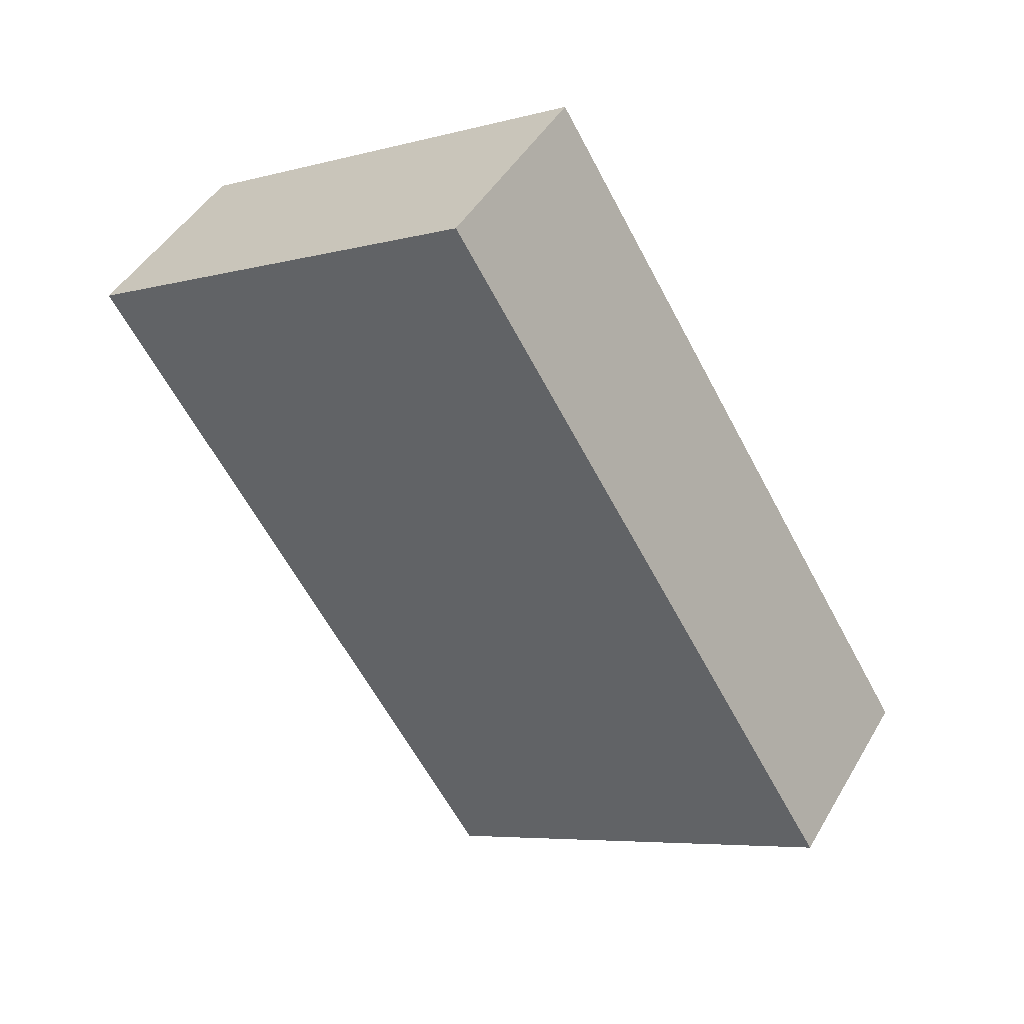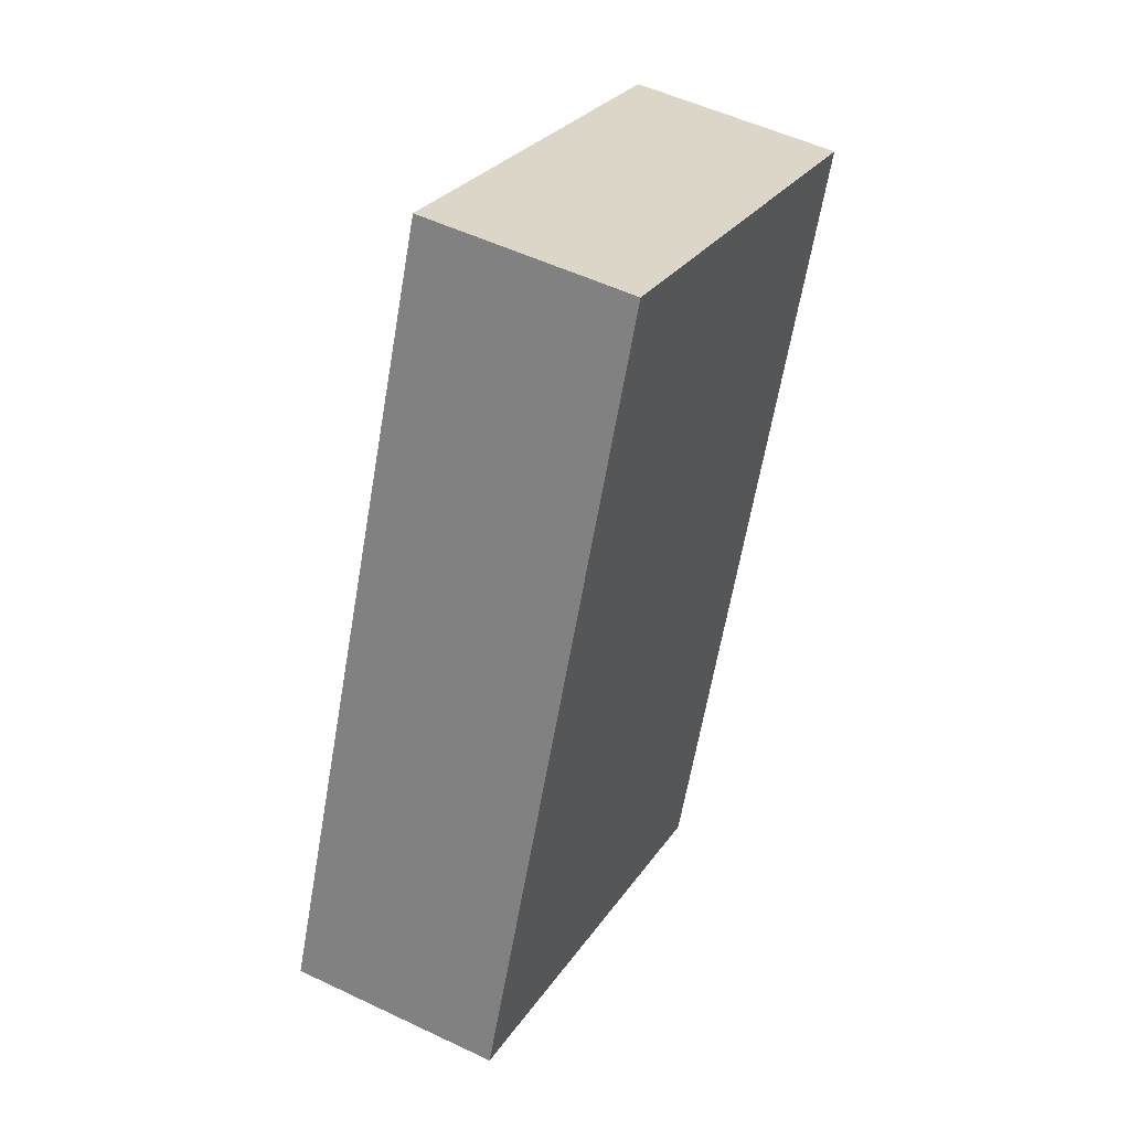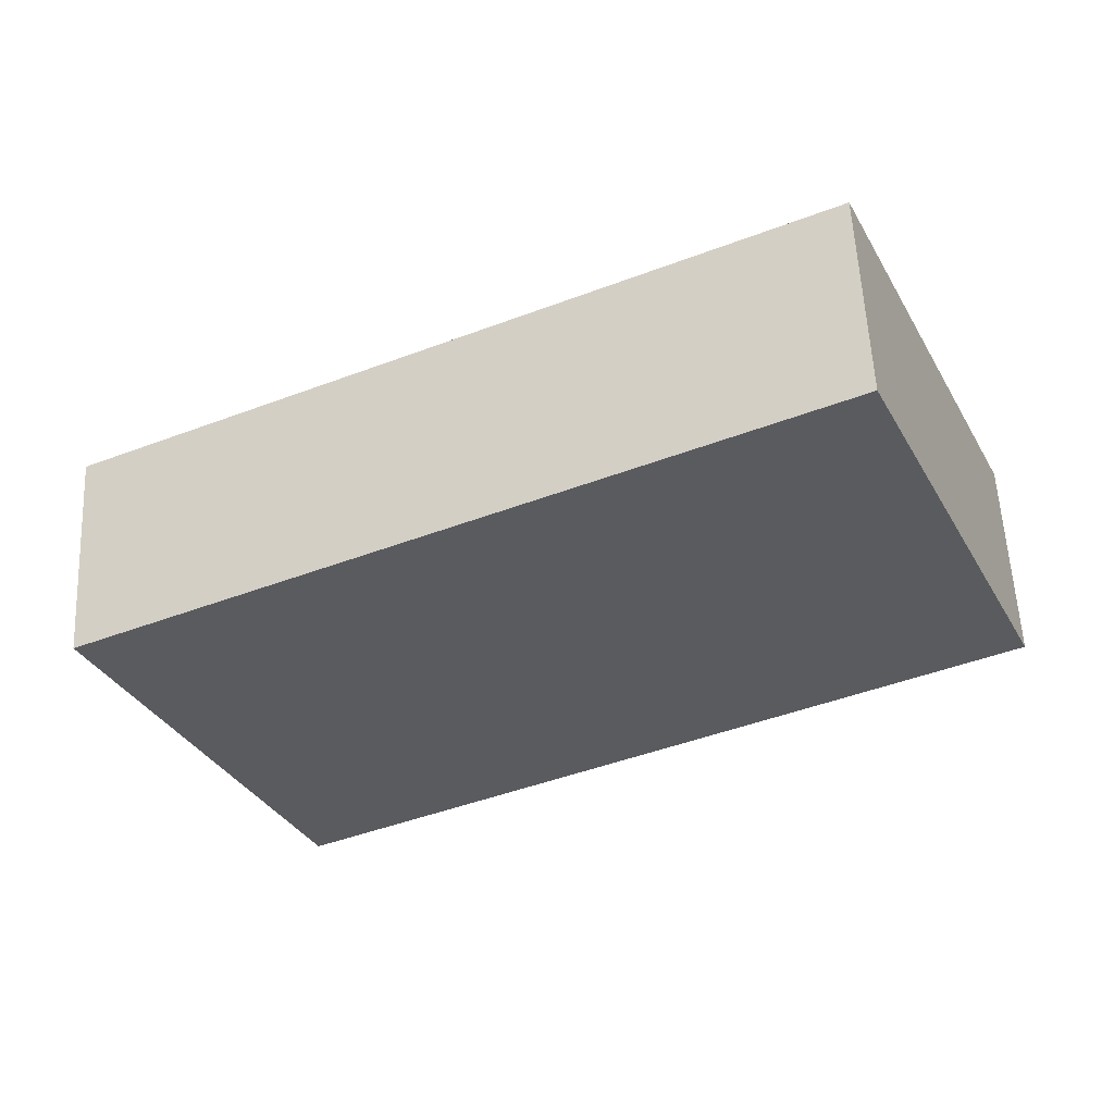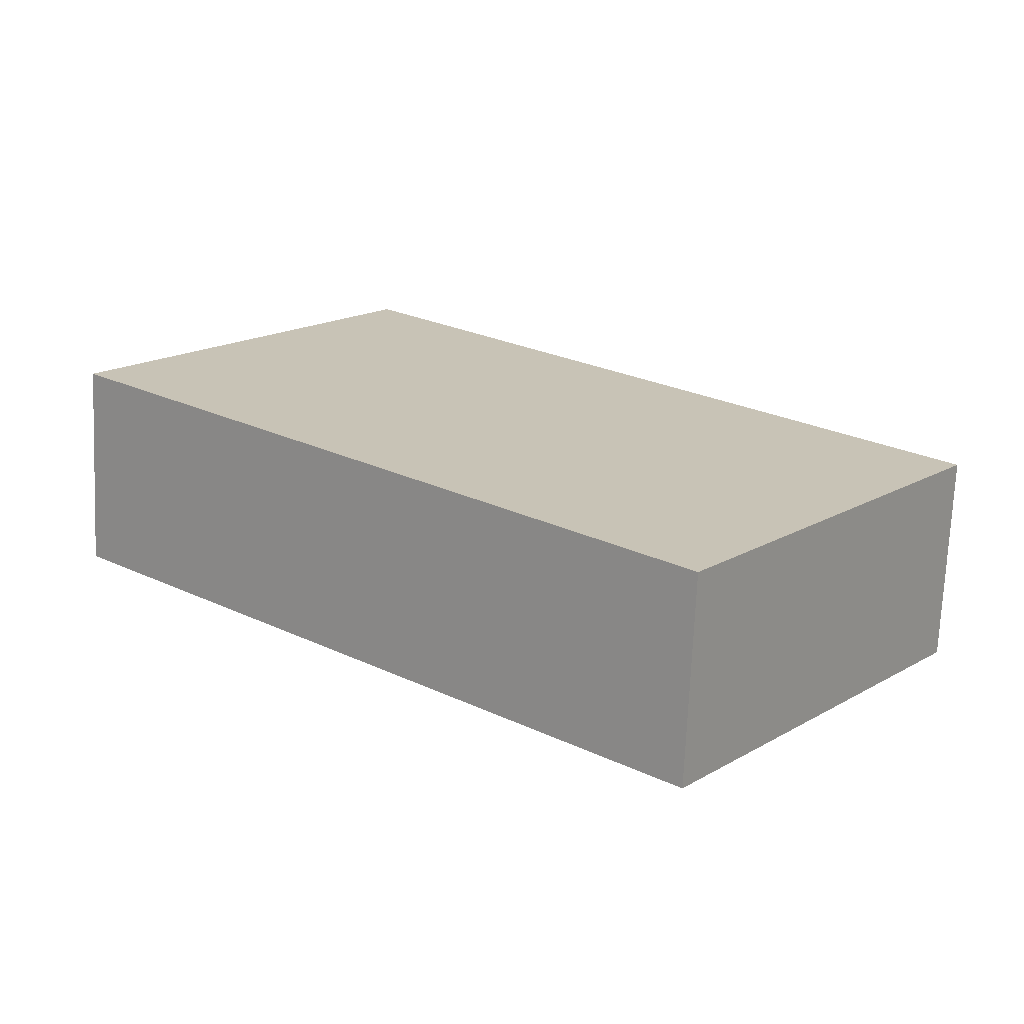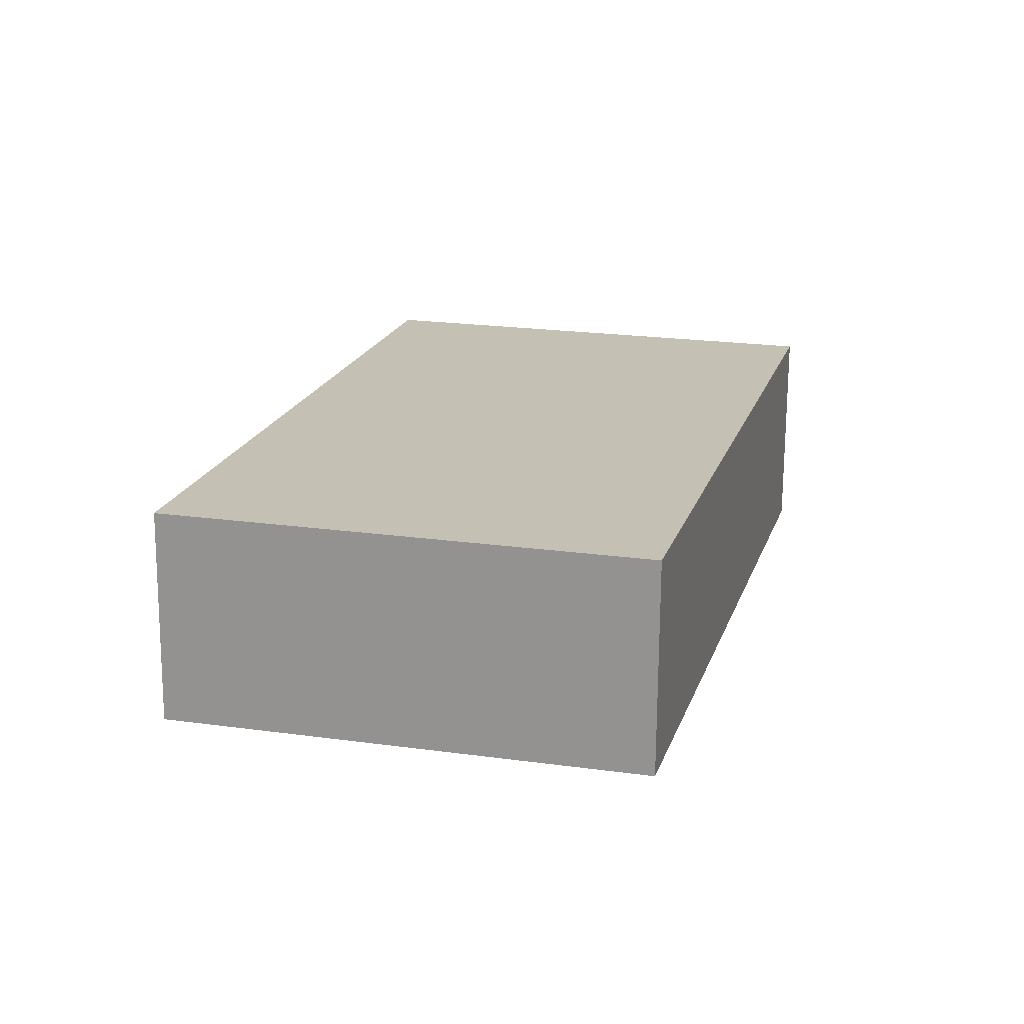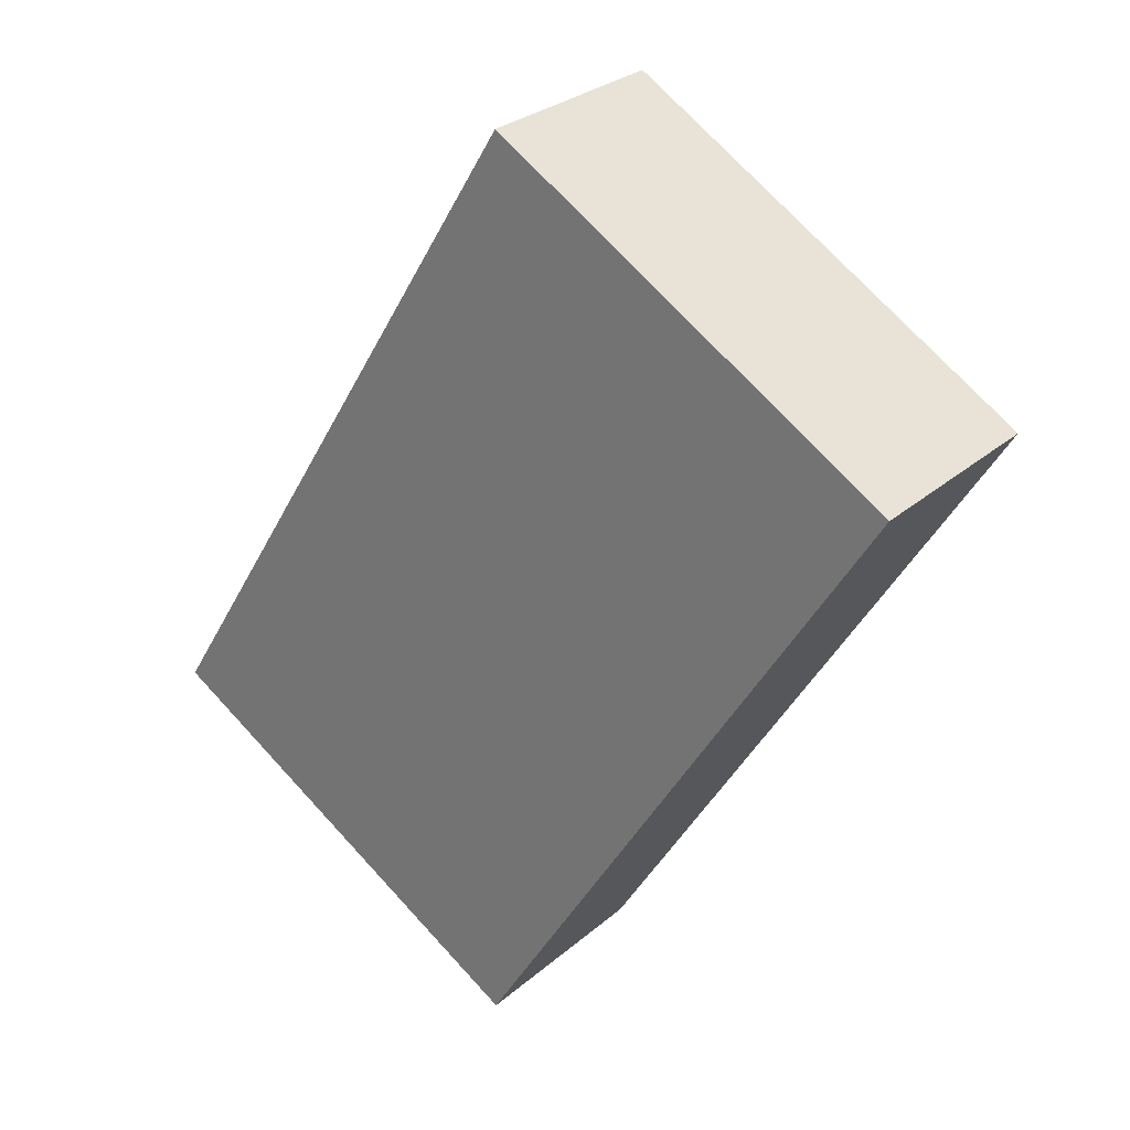
<metadata>
{"format":"obj","ext":"obj","renderer":"f3d","projection":"perspective","resolution":1024,"background":"white","views":[{"elev":42.7,"azim":-149.7,"up":"+Z"},{"elev":56.9,"azim":-61.0,"up":"+Z"},{"elev":-32.5,"azim":-36.9,"up":"+Y"},{"elev":16.8,"azim":157.8,"up":"+Y"},{"elev":22.8,"azim":43.7,"up":"+Y"},{"elev":31.6,"azim":40.1,"up":"+Z"}]}
</metadata>
<code>
g object_1
v -0.6053 6.98 -11.45
v -0.5976 6.717 -11.44
v -0.1221 7.058 -10.58
v -0.1143 6.795 -10.57
v -0.1221 7.058 -10.58
v -0.1143 6.795 -10.57
v -0.6466 7.05 -10.28
v -0.6388 6.787 -10.27
v -0.6466 7.05 -10.28
v -0.6388 6.787 -10.27
v -1.13 6.973 -11.16
v -1.122 6.71 -11.15
v -1.13 6.973 -11.16
v -1.122 6.71 -11.15
v -0.6053 6.98 -11.45
v -0.5976 6.717 -11.44
v -0.6053 6.98 -11.45
v -0.1221 7.058 -10.58
v -0.6466 7.05 -10.28
v -1.13 6.973 -11.16
v -0.5976 6.717 -11.44
v -0.1143 6.795 -10.57
v -0.6388 6.787 -10.27
v -1.122 6.71 -11.15
f 1 3 4 2
f 5 7 8 6
f 9 11 12 10
f 13 15 16 14
f 18 17 20
f 20 19 18
f 22 24 21
f 24 22 23

</code>
